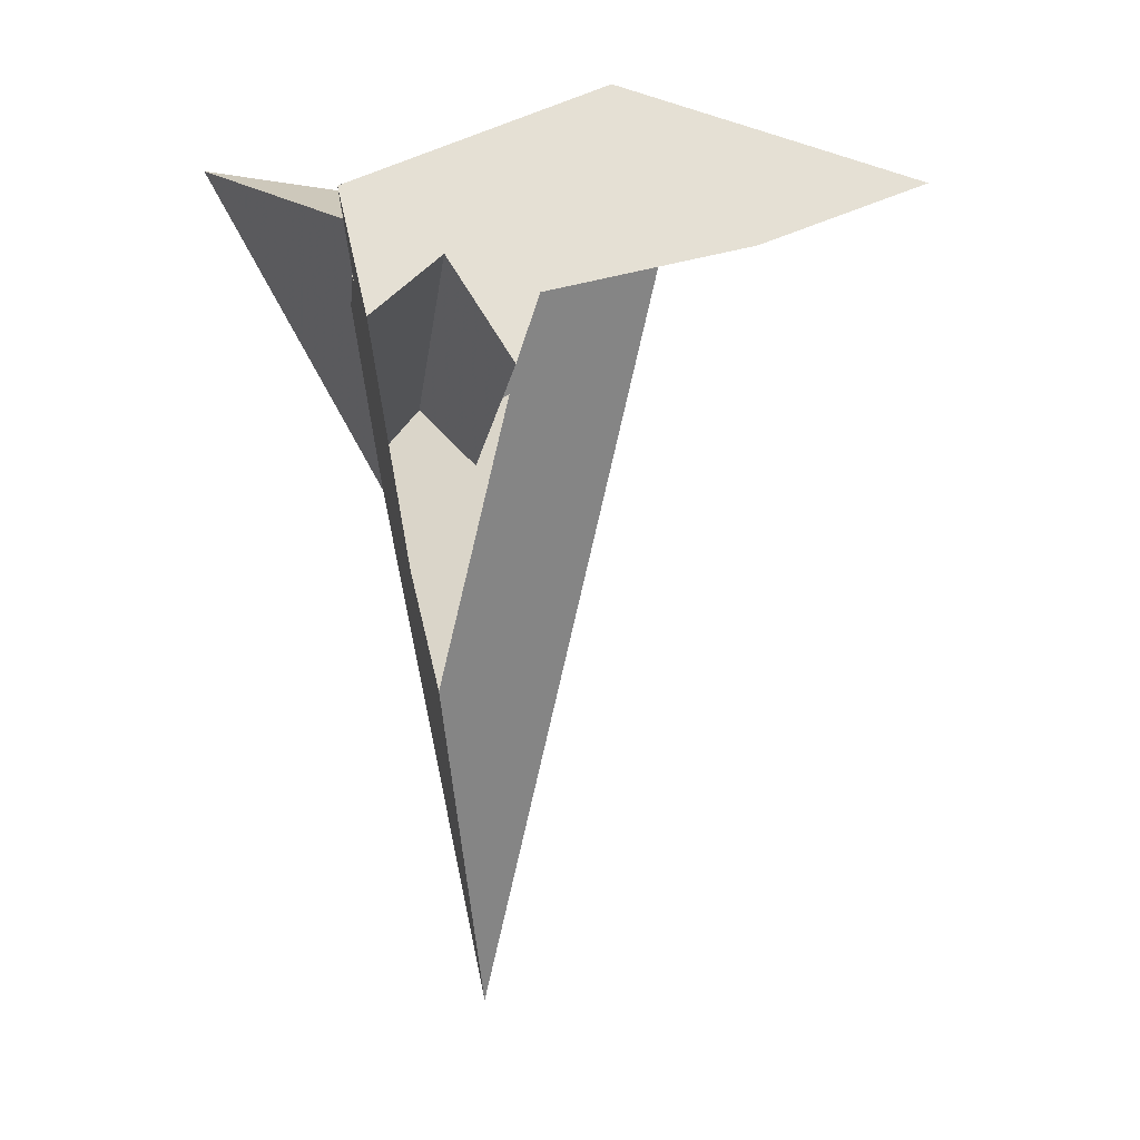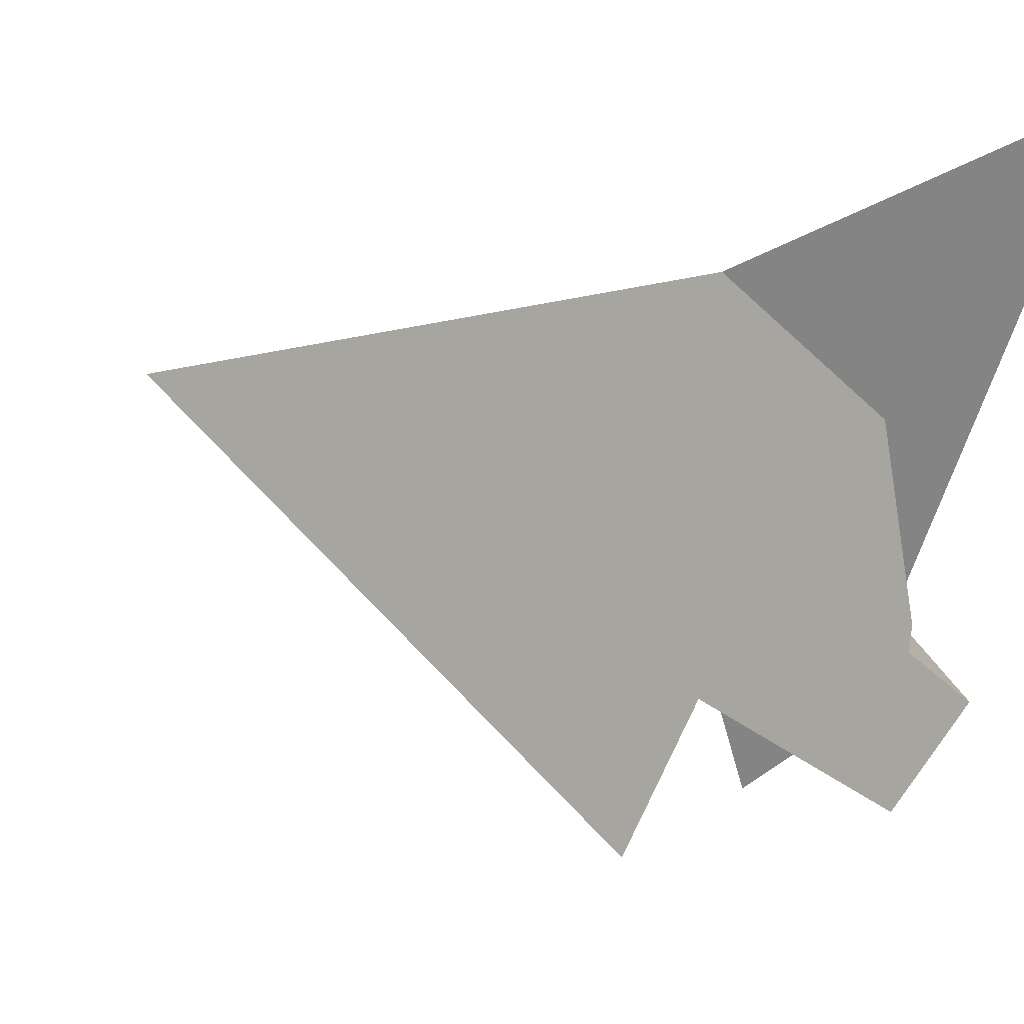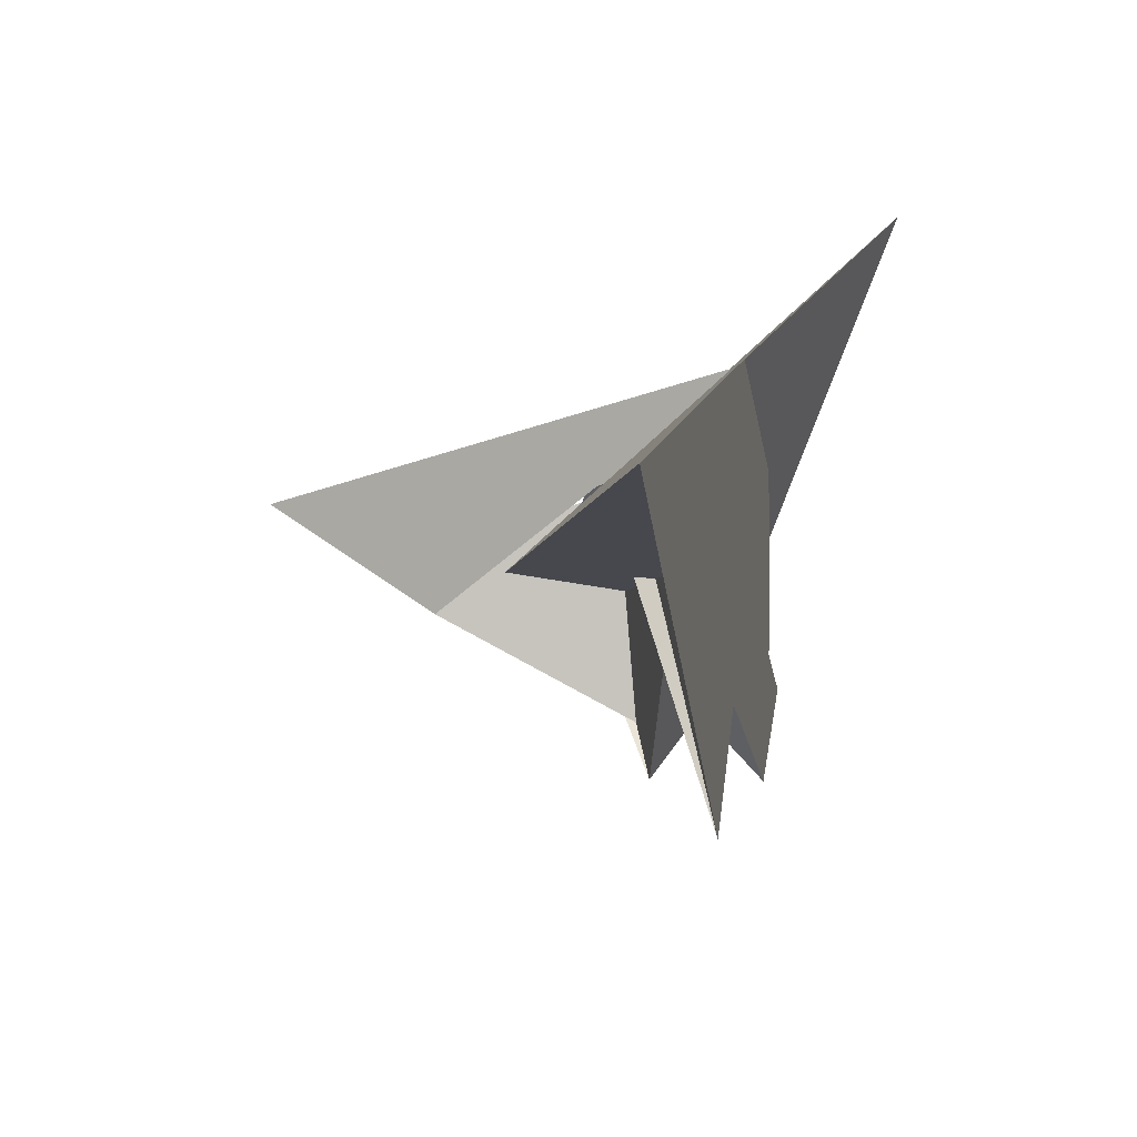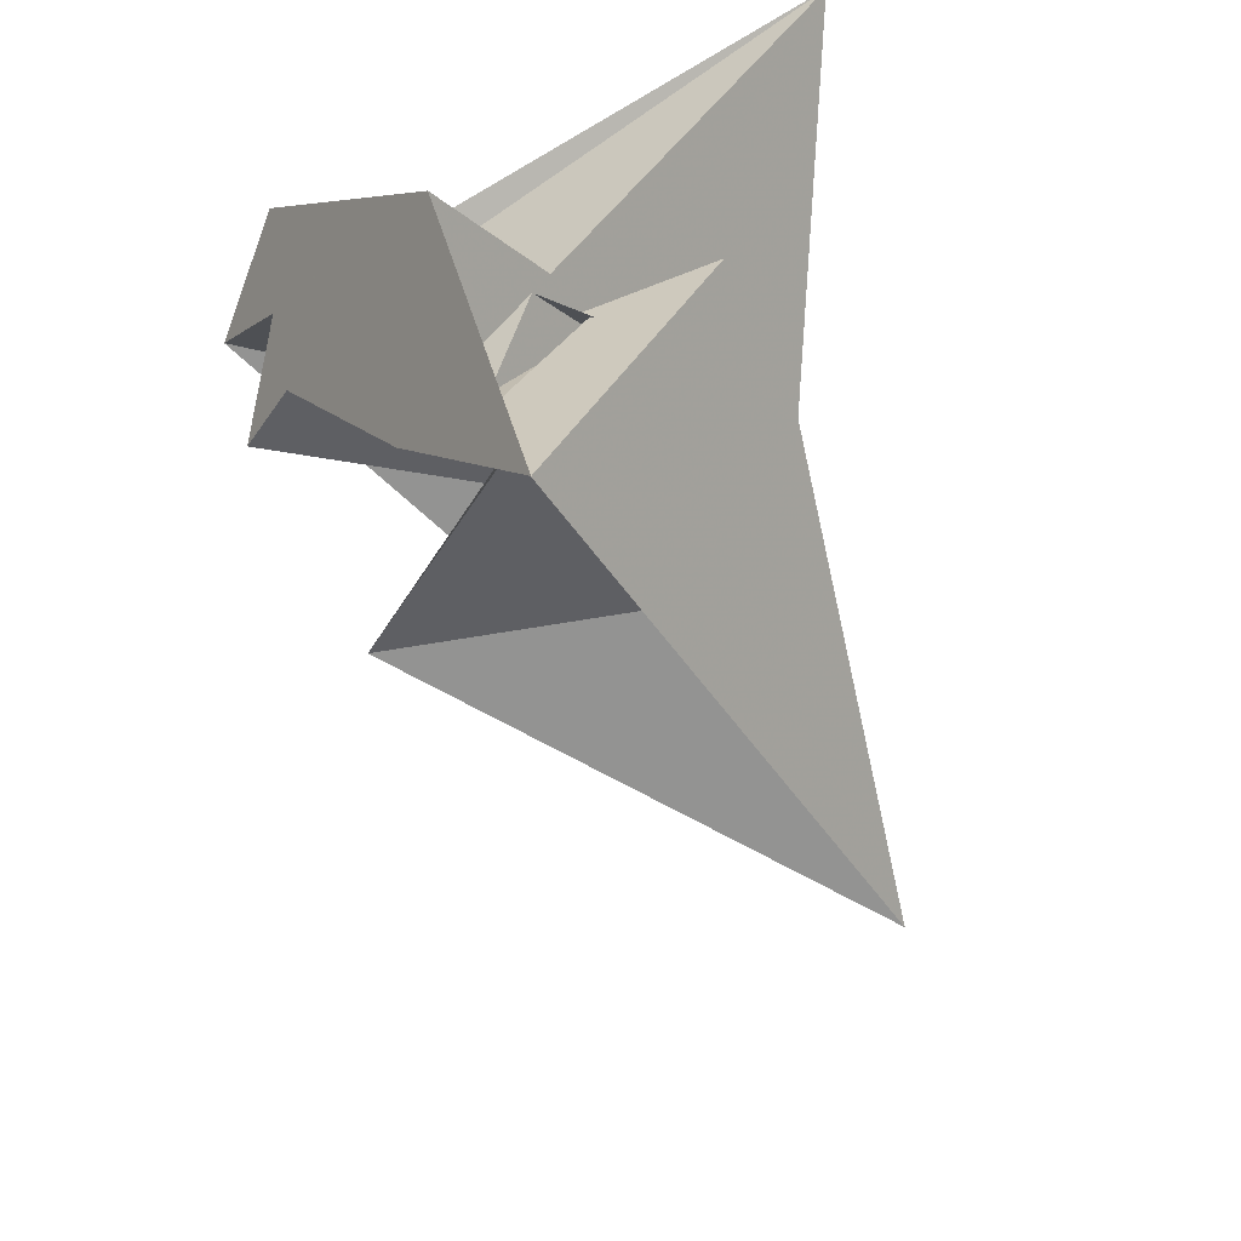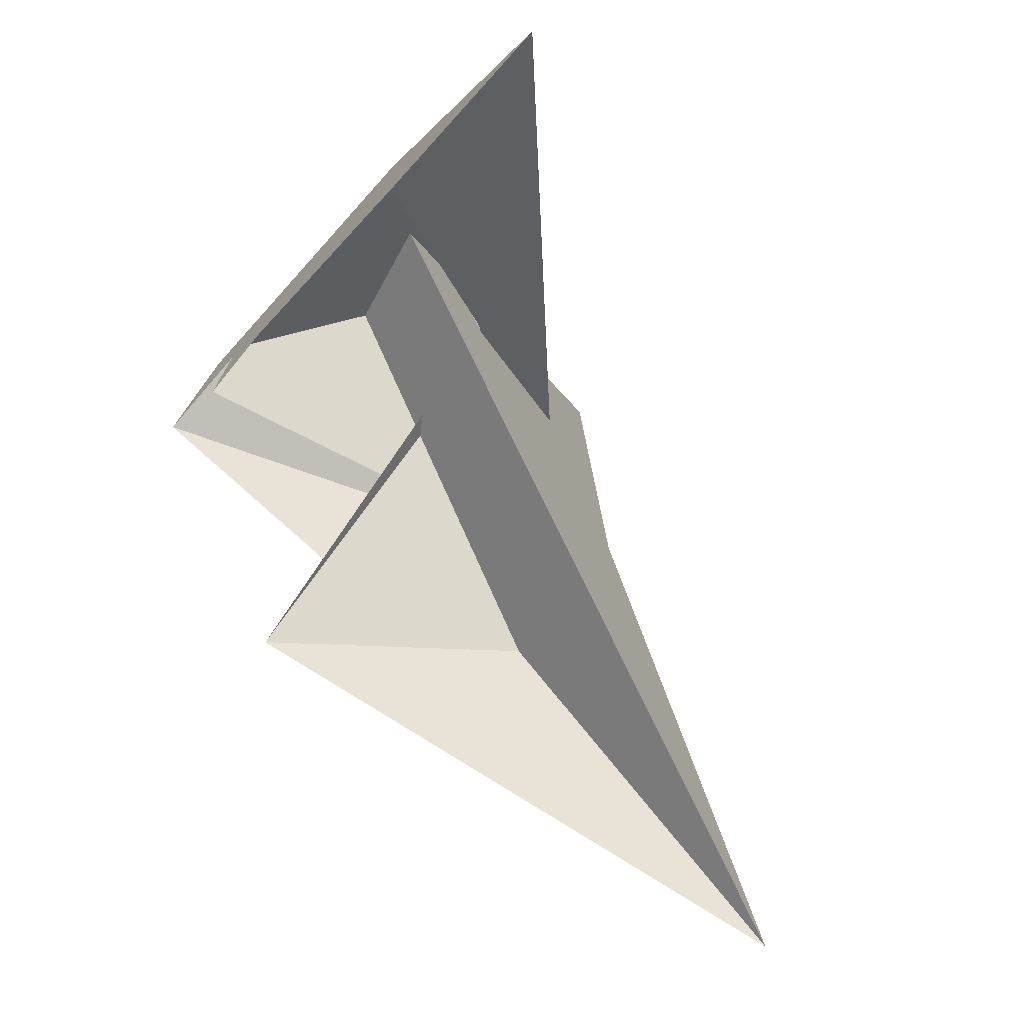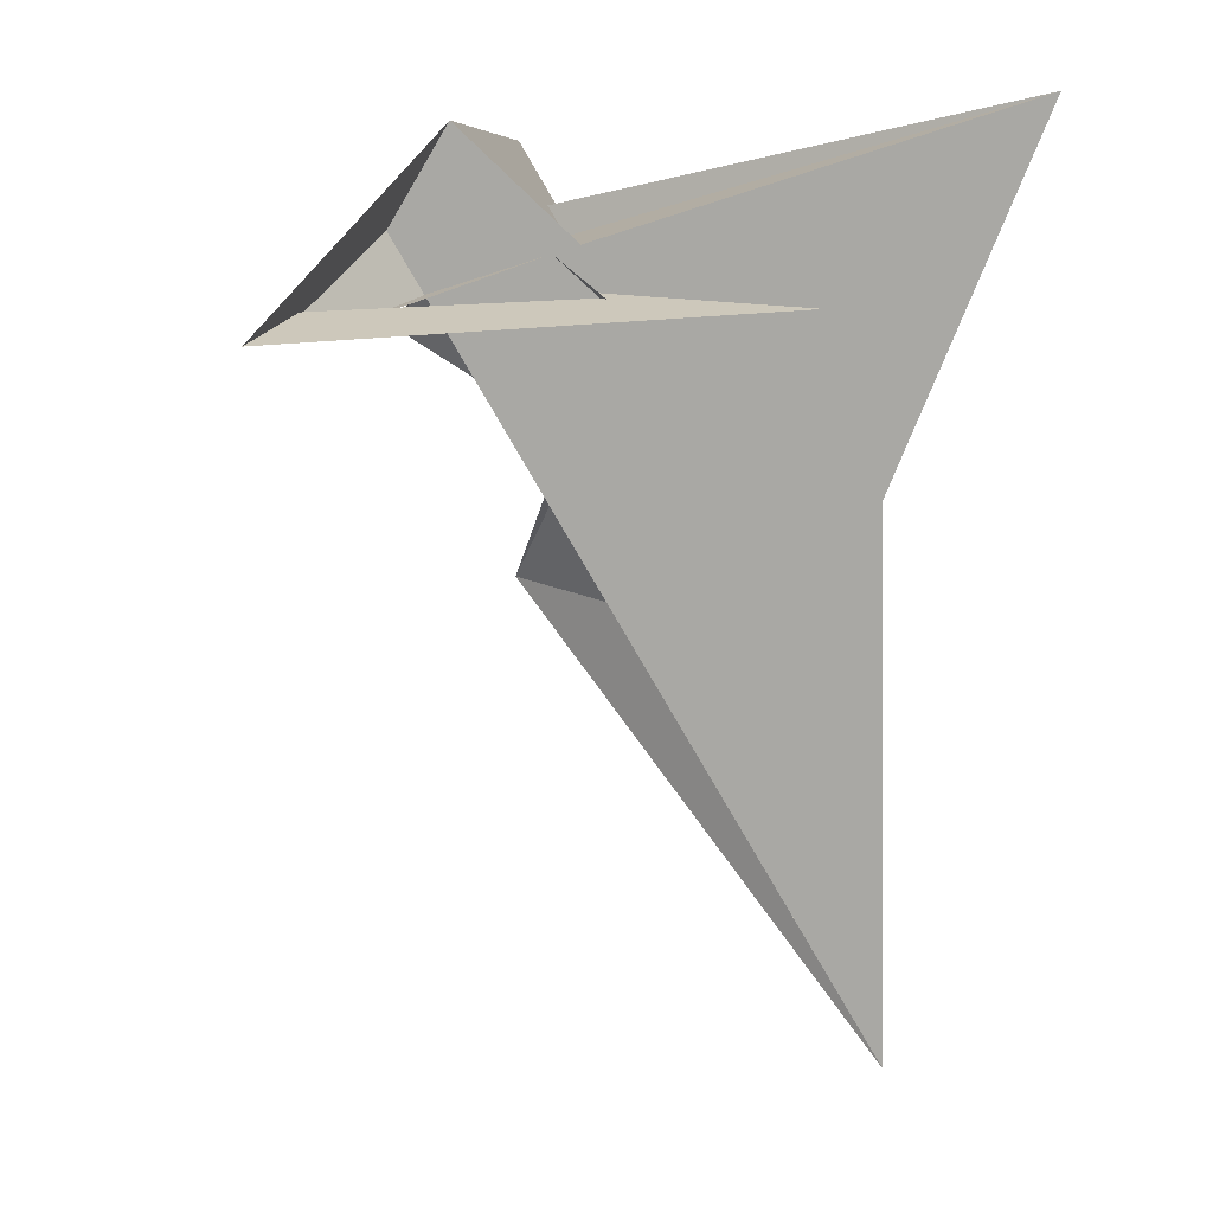
<metadata>
{"format":"obj","ext":"obj","renderer":"f3d","projection":"perspective","resolution":1024,"background":"white","views":[{"elev":-4.9,"azim":-18.4,"up":"+Z"},{"elev":28.1,"azim":-147.0,"up":"+Y"},{"elev":-64.9,"azim":169.0,"up":"+Z"},{"elev":35.5,"azim":73.9,"up":"+Z"},{"elev":-33.7,"azim":60.0,"up":"+Z"},{"elev":32.6,"azim":116.9,"up":"+Z"}]}
</metadata>
<code>
v 0.2335 0.2639 -0.2516
v 0.2968 0.1702 -0.2492
v 0.3359 0.02814 -0.09156
v -0.4792 1.043 0.231
v 0.2376 0.2325 -0.2045
v 0.3031 0.1288 -0.1894
v 0.3339 0.1246 -0.2649
v 0.3872 -0.2222 0.2334
v 0.5457 -0.3195 -0.01477
v 0.4271 1.081 -2.287
v 0.03178 0.8271 -0.7494
v 0.8991 -0.2769 -0.1271
v 0.7339 -0.3917 -0.2133
v 1.316 -0.226 0.03724
v -0.1045 0.6834 -0.2827
v 0.1201 0.03681 -0.3436
v -0.1043 -0.04205 -0.4435
v 0.1425 -0.1033 -0.3665
v 0.00156 -0.07543 -0.4121
v -0.156 0.3991 -0.3647
v -0.3107 -0.1996 -0.3238
v -0.1775 -0.1915 -0.2943
v -0.08495 -0.1664 -0.2647
v -0.3188 -0.26 -0.354
v 0.8799 -0.2541 -0.1201
v 0.0509 -0.5459 -0.4178
v 0.178 -0.112 -0.1883
v -0.08713 -0.1604 -0.2745
v 0.1905 -0.01445 -0.2136
v -0.1784 -0.148 -0.2948
v 0.9914 -0.2878 -0.03448
v 0.3391 0.1847 -0.1817
v 0.1876 0.01337 -0.2524
v -0.01579 0.1591 -0.6249
v -0.4124 -0.4729 -0.162
v 0.05588 0.4571 -1.276
v 0.9857 -0.2961 -0.05168
v -0.06203 -0.004482 -0.5273
v -0.1152 -0.3477 -1.391
v 0.06875 -0.03718 -0.7794
v -0.005027 -0.6362 -0.6073
v -0.1302 0.1877 -0.7205
v -0.374 -0.6267 -0.5116
v -0.1544 -0.5219 -0.3231
f 1 2 7 8 9 10 11 4 3 6 5
f 1 2 12 13 14 15 20 17 16 19 18
f 3 4 22 21 24 23 25 12 13 26 27
f 5 6 32 31 14 15 21 22 30 28 29
f 7 8 35 24 23 28 29 33 16 17 34
f 9 10 36 18 19 38 30 28 23 25 37
f 1 5 29 33 27 26 41 40 39 36 18
f 2 7 34 40 39 42 32 31 37 25 12
f 8 9 37 31 14 13 26 41 44 43 35
f 3 6 32 42 43 44 38 19 16 33 27
f 10 11 20 15 21 24 35 43 42 39 36
f 4 11 20 17 34 40 41 44 38 30 22

</code>
